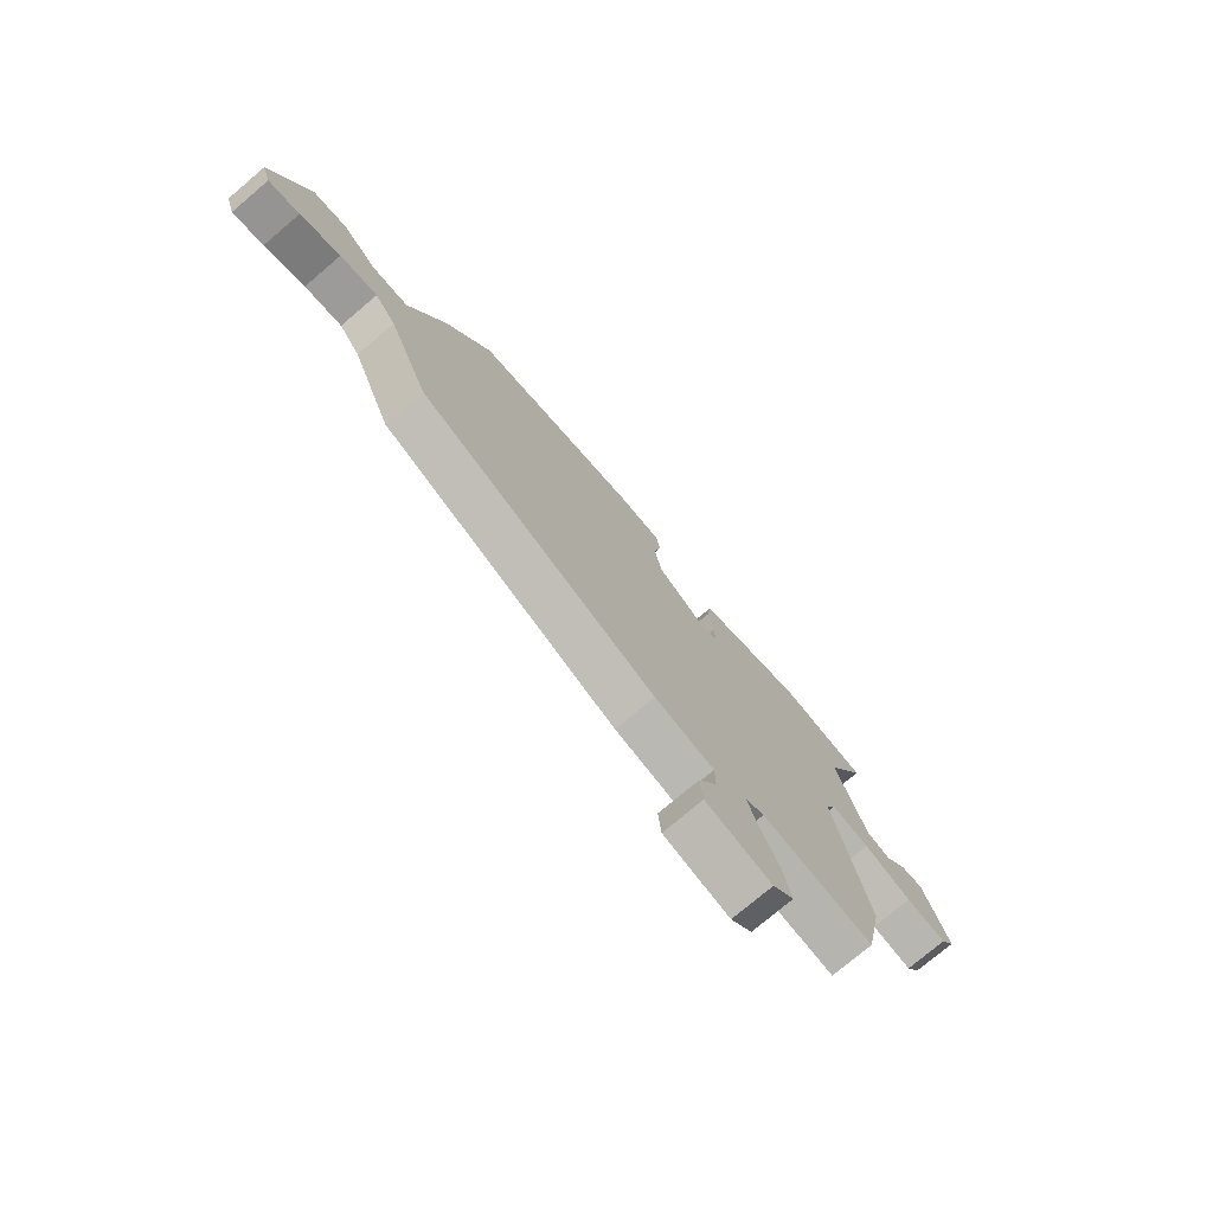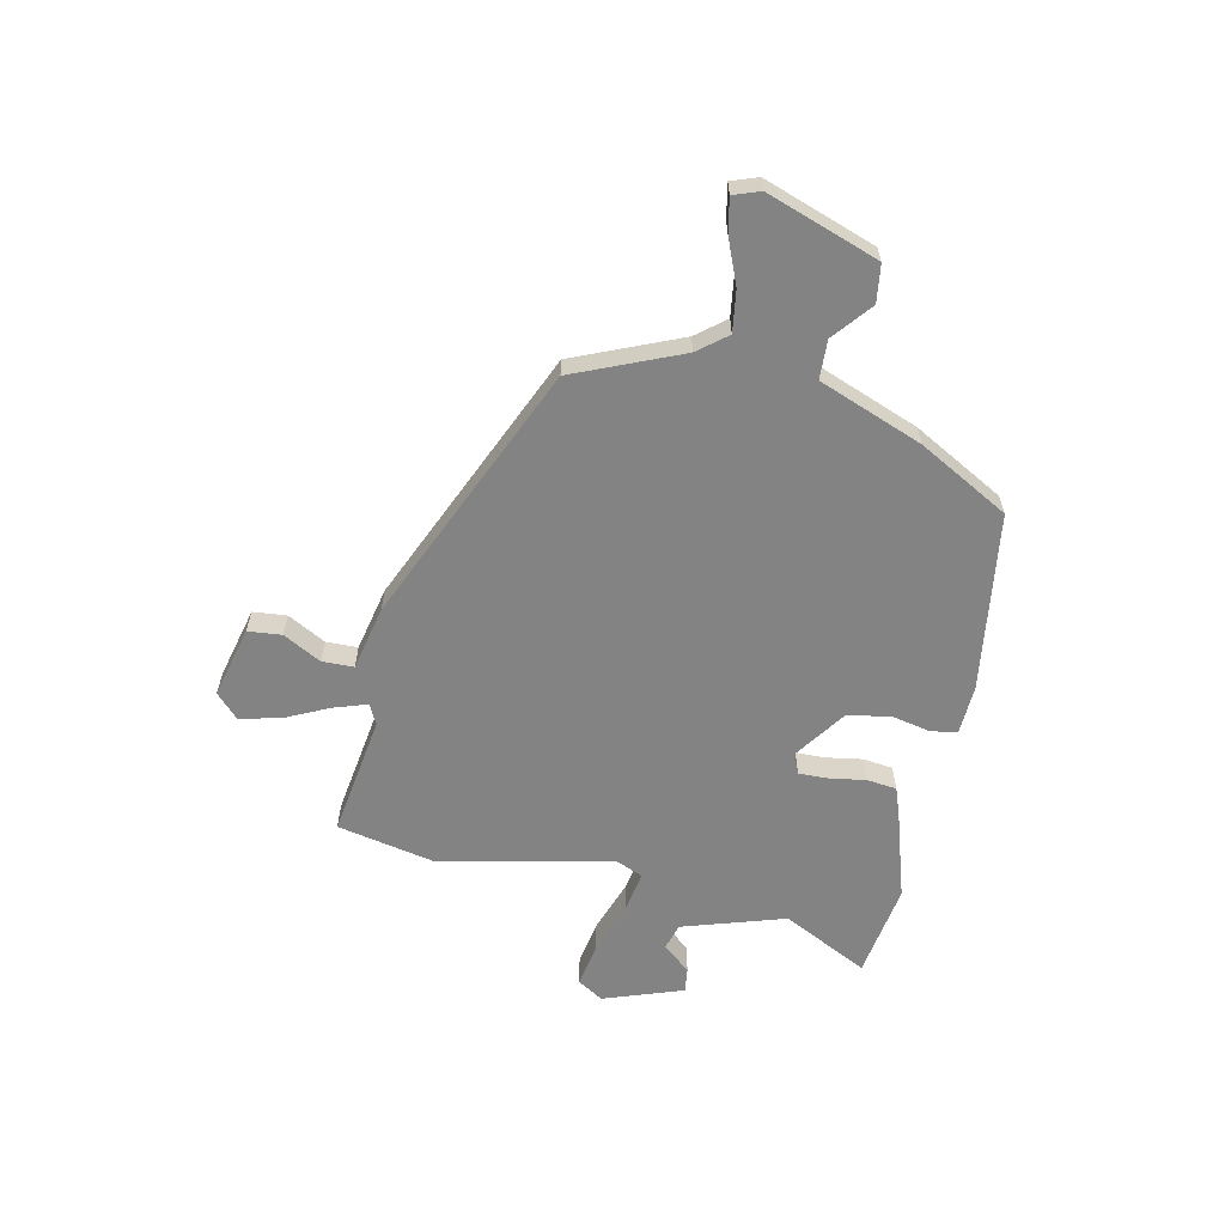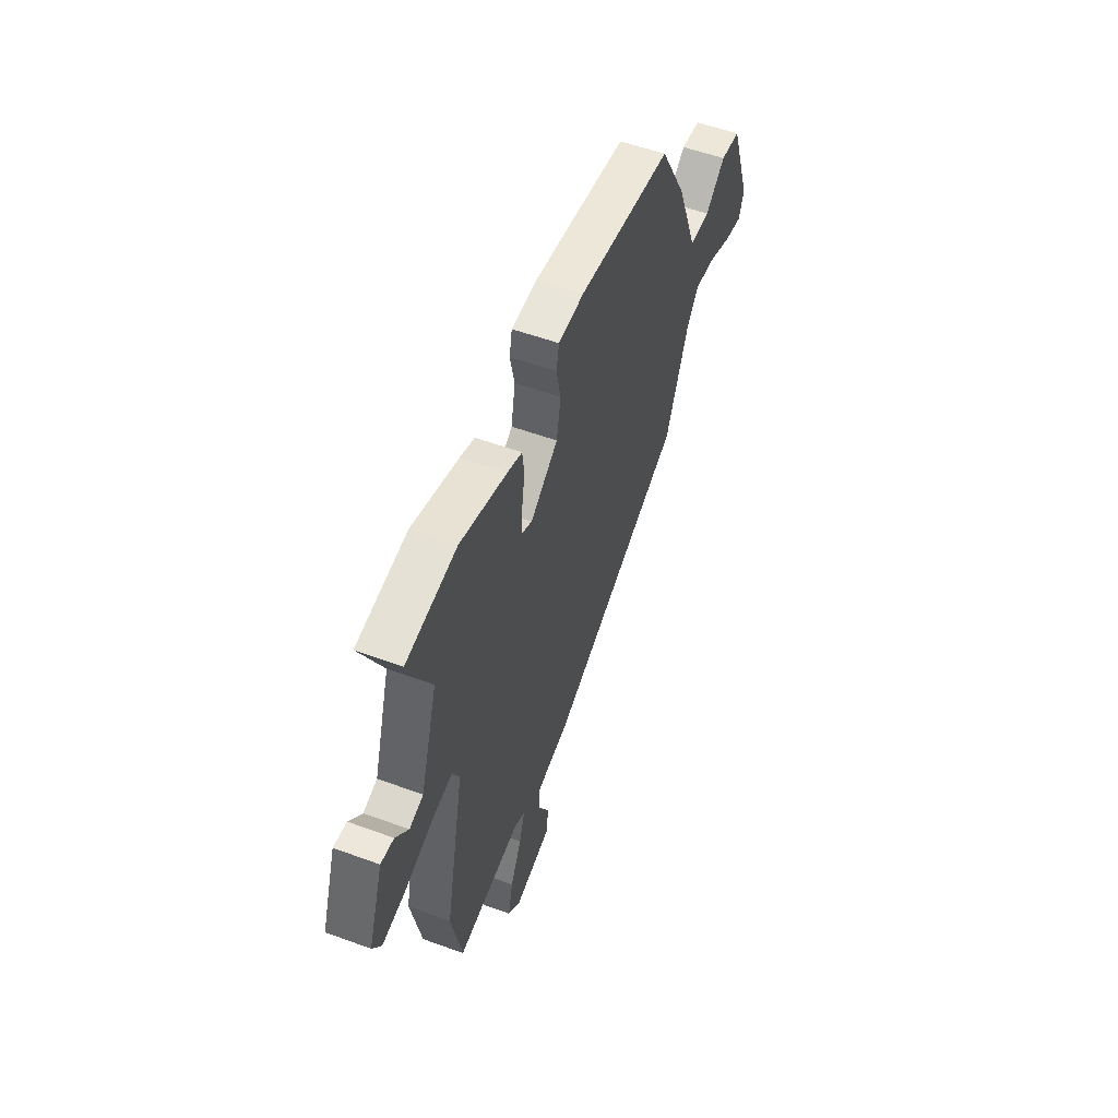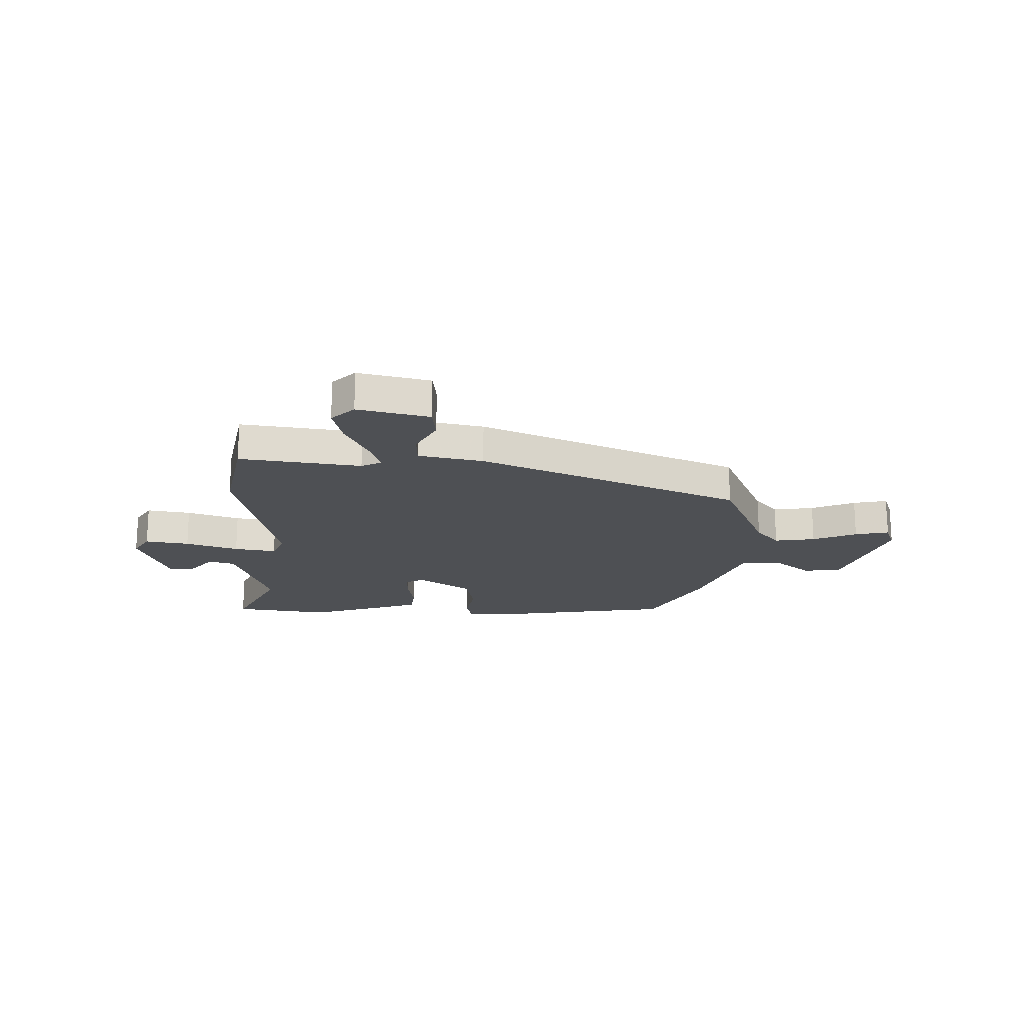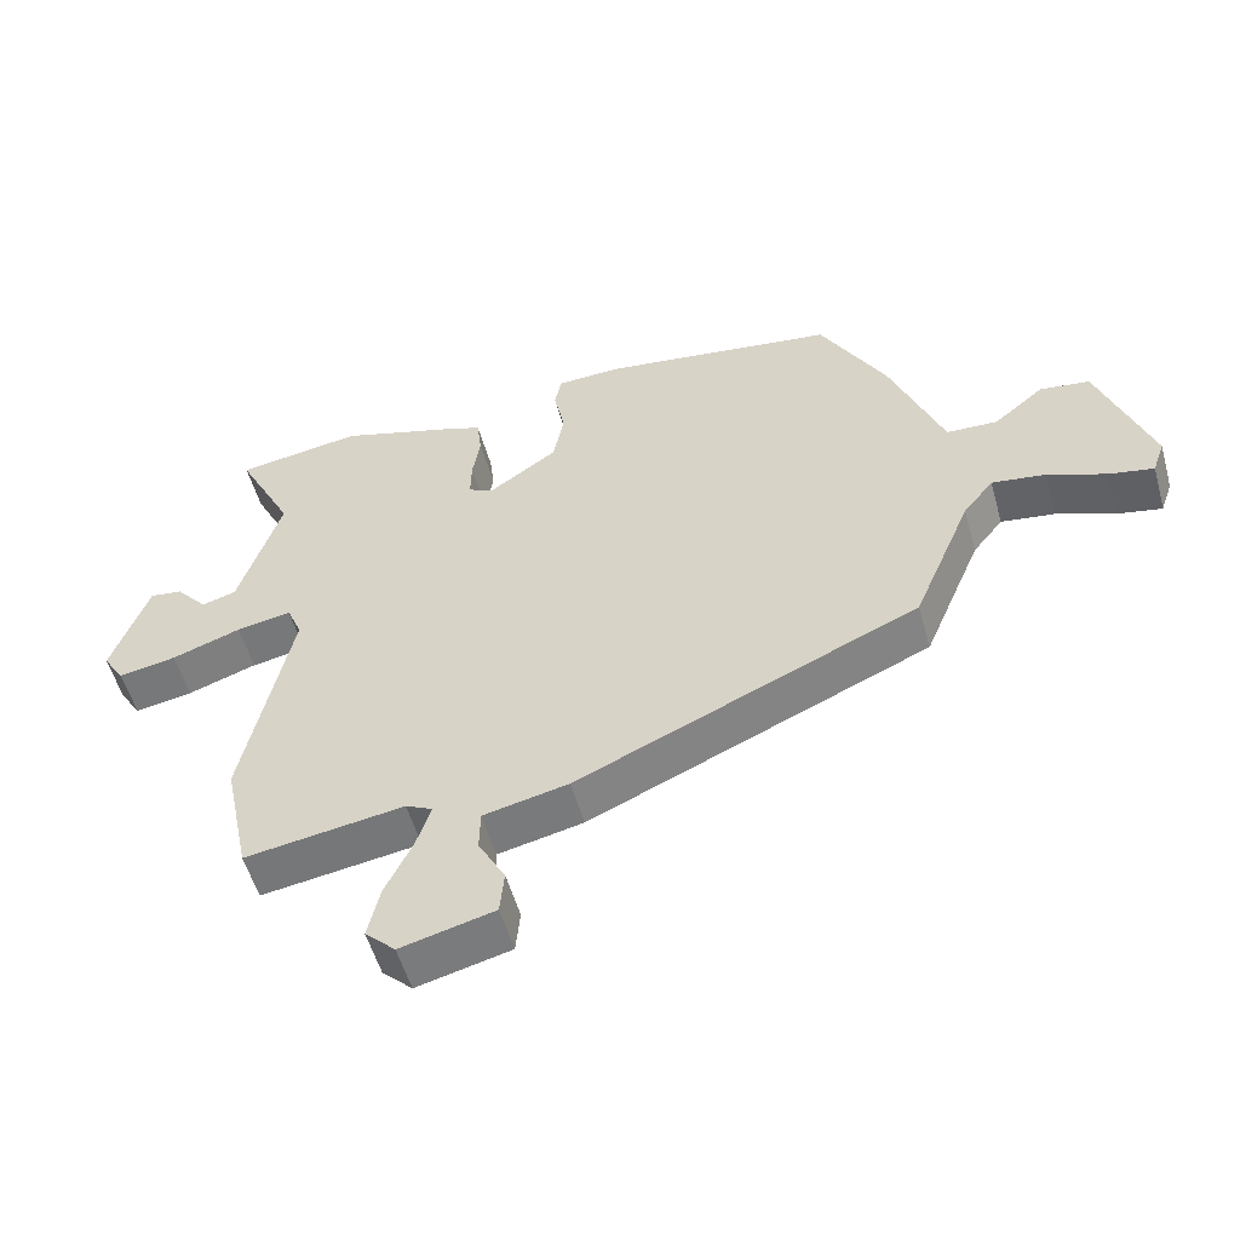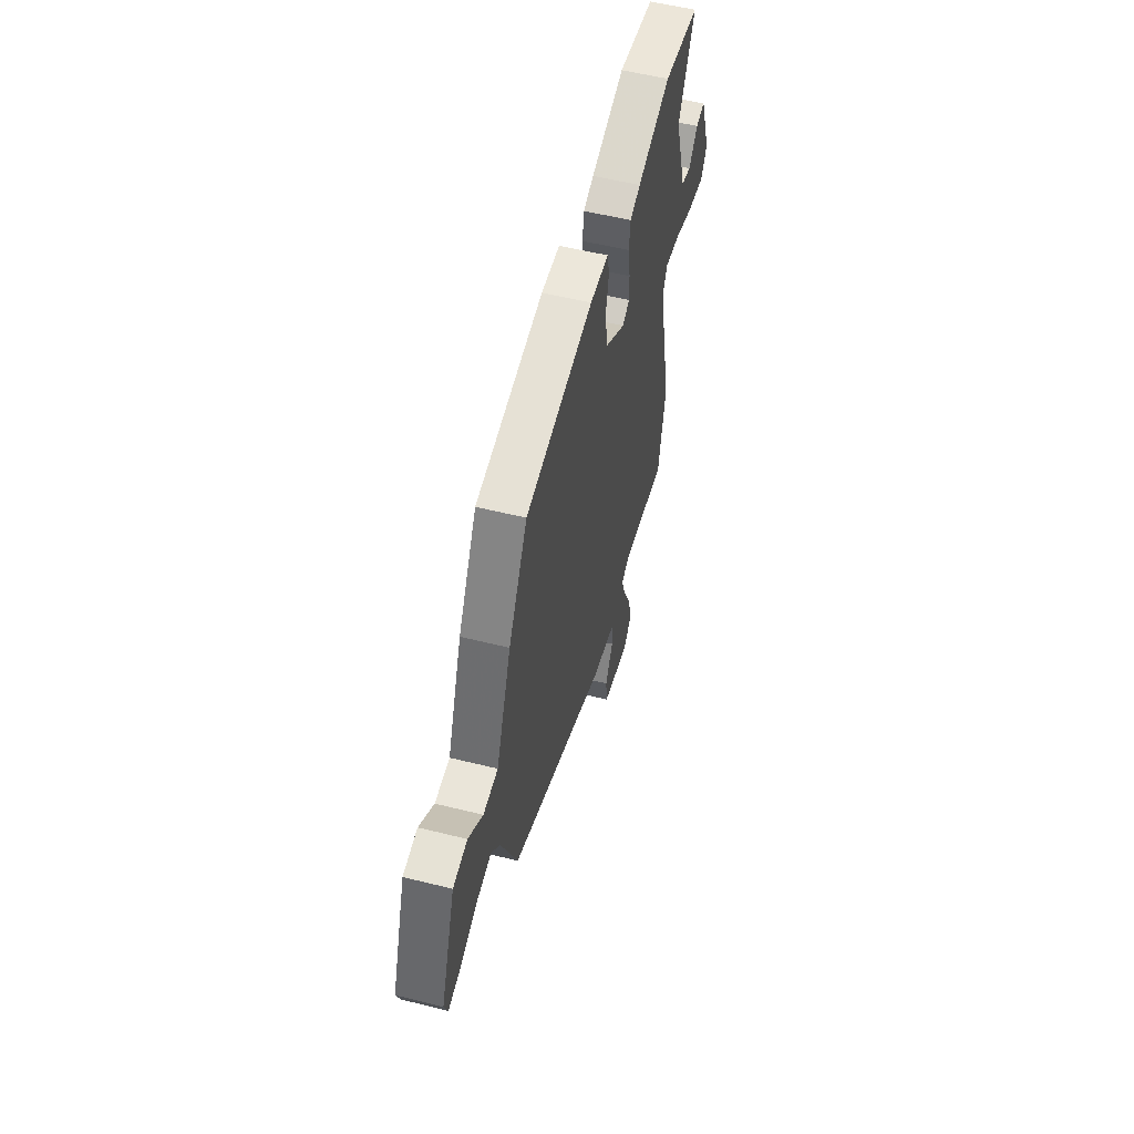
<metadata>
{"format":"obj","ext":"obj","renderer":"f3d","projection":"perspective","resolution":1024,"background":"white","views":[{"elev":-75.4,"azim":-49.7,"up":"+Z"},{"elev":-61.2,"azim":-102.0,"up":"+Y"},{"elev":54.7,"azim":111.2,"up":"+Z"},{"elev":-19.0,"azim":179.3,"up":"+Y"},{"elev":-54.2,"azim":-164.3,"up":"+Z"},{"elev":55.3,"azim":-75.3,"up":"+Z"}]}
</metadata>
<code>
v -0.372 0.07 0.473
v -0.032 0.07 0.521
v 0.061 0.07 0.517
v 0.071 0.07 0.468
v 0.055 0.07 0.393
v 0.07 0.07 0.311
v 0.17 0.07 0.241
v 0.206 0.07 0.259
v 0.205 0.07 0.315
v 0.194 0.07 0.384
v 0.201 0.07 0.441
v 0.254 0.07 0.46
v 0.423 0.07 0.512
v 0.605 0.07 0.484
v 0.522 0.07 0.32
v 0.583 0.07 0.125
v 0.633 0.07 0.11
v 0.679 0.07 0.163
v 0.726 0.07 0.169
v 0.779 0.07 0.017
v 0.748 0.07 -0.032
v 0.664 0.07 -0.017
v 0.564 0.07 0.018
v 0.484 0.07 0.032
v 0.462 0.07 -0.02
v 0.531 0.07 -0.352
v 0.493 0.07 -0.535
v 0.262 0.07 -0.5
v 0.223 0.07 -0.519
v 0.244 0.07 -0.583
v 0.284 0.07 -0.667
v 0.301 0.07 -0.744
v 0.257 0.07 -0.786
v 0.121 0.07 -0.752
v 0.115 0.07 -0.688
v 0.154 0.07 -0.616
v 0.153 0.07 -0.556
v 0.03 0.07 -0.529
v -0.463 0.07 -0.312
v -0.548 0.07 -0.109
v -0.592 0.07 -0.054
v -0.67 0.07 -0.065
v -0.754 0.07 -0.099
v -0.819 0.07 -0.112
v -0.837 0.07 -0.061
v -0.762 0.07 0.151
v -0.69 0.07 0.161
v -0.617 0.07 0.101
v -0.543 0.07 0.104
v -0.467 0.07 0.301
v -0.372 0 0.473
v -0.032 0 0.521
v 0.061 0 0.517
v 0.071 0 0.468
v 0.055 0 0.393
v 0.07 0 0.311
v 0.17 0 0.241
v 0.206 0 0.259
v 0.205 0 0.315
v 0.194 0 0.384
v 0.201 0 0.441
v 0.254 0 0.46
v 0.423 0 0.512
v 0.605 0 0.484
v 0.522 0 0.32
v 0.583 0 0.125
v 0.633 0 0.11
v 0.679 0 0.163
v 0.726 0 0.169
v 0.779 0 0.017
v 0.748 0 -0.032
v 0.664 0 -0.017
v 0.564 0 0.018
v 0.484 0 0.032
v 0.462 0 -0.02
v 0.531 0 -0.352
v 0.493 0 -0.535
v 0.262 0 -0.5
v 0.223 0 -0.519
v 0.244 0 -0.583
v 0.284 0 -0.667
v 0.301 0 -0.744
v 0.257 0 -0.786
v 0.121 0 -0.752
v 0.115 0 -0.688
v 0.154 0 -0.616
v 0.153 0 -0.556
v 0.03 0 -0.529
v -0.463 0 -0.312
v -0.548 0 -0.109
v -0.592 0 -0.054
v -0.67 0 -0.065
v -0.754 0 -0.099
v -0.819 0 -0.112
v -0.837 0 -0.061
v -0.762 0 0.151
v -0.69 0 0.161
v -0.617 0 0.101
v -0.543 0 0.104
v -0.467 0 0.301
f 3 4 5
f 2 3 5
f 1 2 5
f 50 1 5
f 49 50 5
f 46 47 48
f 45 46 48
f 44 45 48
f 43 44 48
f 42 43 48
f 41 42 48 49
f 49 5 6
f 41 49 6
f 40 41 6
f 40 6 7
f 39 40 7
f 38 39 7
f 37 38 7
f 34 35 36
f 33 34 36
f 32 33 36
f 31 32 36
f 30 31 36
f 29 30 36 37
f 25 26 27 28
f 25 28 29
f 37 7 8
f 29 37 8
f 25 29 8
f 24 25 8
f 21 22 23
f 20 21 23
f 19 20 23
f 18 19 23
f 17 18 23
f 16 17 23 24
f 13 14 15
f 12 13 15
f 11 12 15
f 10 11 15
f 9 10 15
f 15 16 24
f 9 15 24
f 8 9 24
f 55 54 53
f 55 53 52
f 55 52 51
f 55 51 100
f 55 100 99
f 98 97 96
f 98 96 95
f 98 95 94
f 98 94 93
f 98 93 92
f 99 98 92 91
f 56 55 99
f 56 99 91
f 56 91 90
f 57 56 90
f 57 90 89
f 57 89 88
f 57 88 87
f 86 85 84
f 86 84 83
f 86 83 82
f 86 82 81
f 86 81 80
f 87 86 80 79
f 78 77 76 75
f 79 78 75
f 58 57 87
f 58 87 79
f 58 79 75
f 58 75 74
f 73 72 71
f 73 71 70
f 73 70 69
f 73 69 68
f 73 68 67
f 74 73 67 66
f 65 64 63
f 65 63 62
f 65 62 61
f 65 61 60
f 65 60 59
f 74 66 65
f 74 65 59
f 74 59 58
f 1 51 52 2
f 2 52 53 3
f 3 53 54 4
f 4 54 55 5
f 5 55 56 6
f 6 56 57 7
f 7 57 58 8
f 8 58 59 9
f 9 59 60 10
f 10 60 61 11
f 11 61 62 12
f 12 62 63 13
f 13 63 64 14
f 14 64 65 15
f 15 65 66 16
f 16 66 67 17
f 17 67 68 18
f 18 68 69 19
f 19 69 70 20
f 20 70 71 21
f 21 71 72 22
f 22 72 73 23
f 23 73 74 24
f 24 74 75 25
f 25 75 76 26
f 26 76 77 27
f 27 77 78 28
f 28 78 79 29
f 29 79 80 30
f 30 80 81 31
f 31 81 82 32
f 32 82 83 33
f 33 83 84 34
f 34 84 85 35
f 35 85 86 36
f 36 86 87 37
f 37 87 88 38
f 38 88 89 39
f 39 89 90 40
f 40 90 91 41
f 41 91 92 42
f 42 92 93 43
f 43 93 94 44
f 44 94 95 45
f 45 95 96 46
f 46 96 97 47
f 47 97 98 48
f 48 98 99 49
f 49 99 100 50
f 50 100 51 1

</code>
